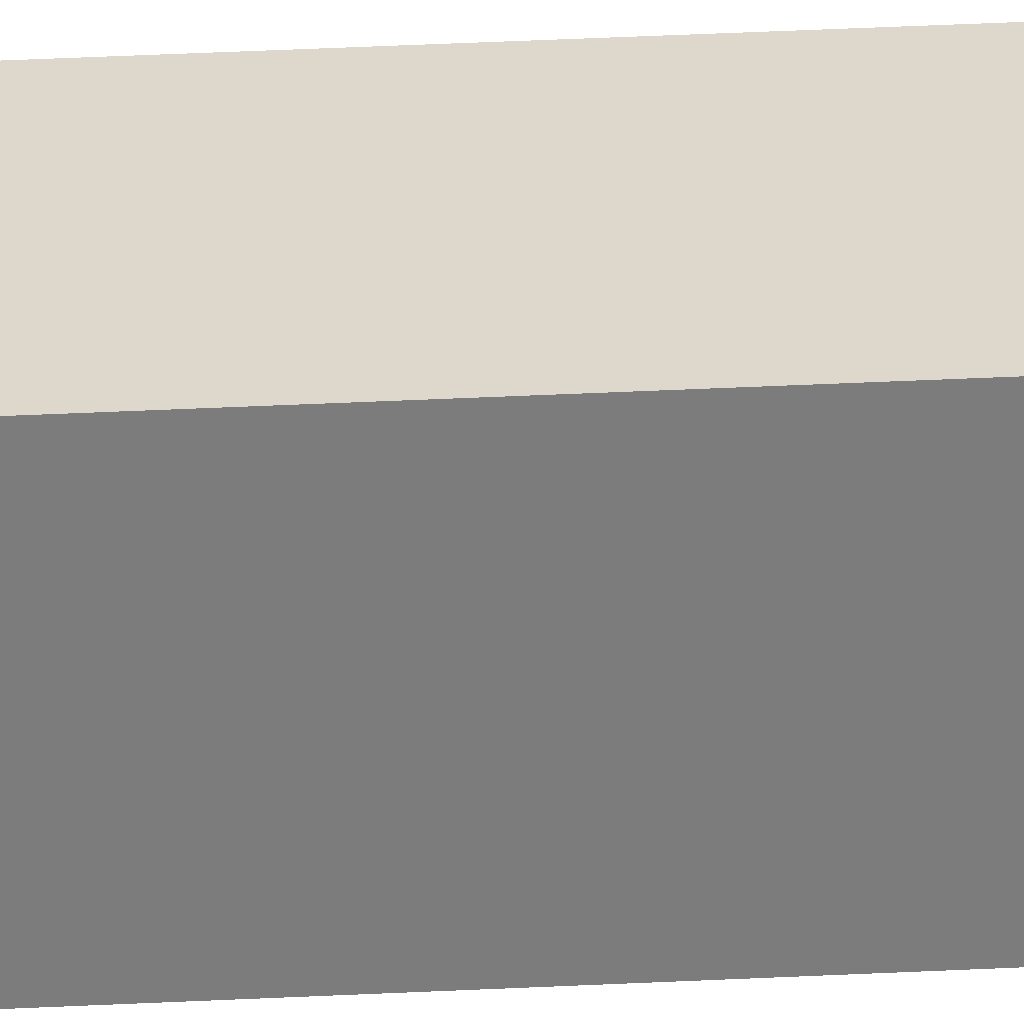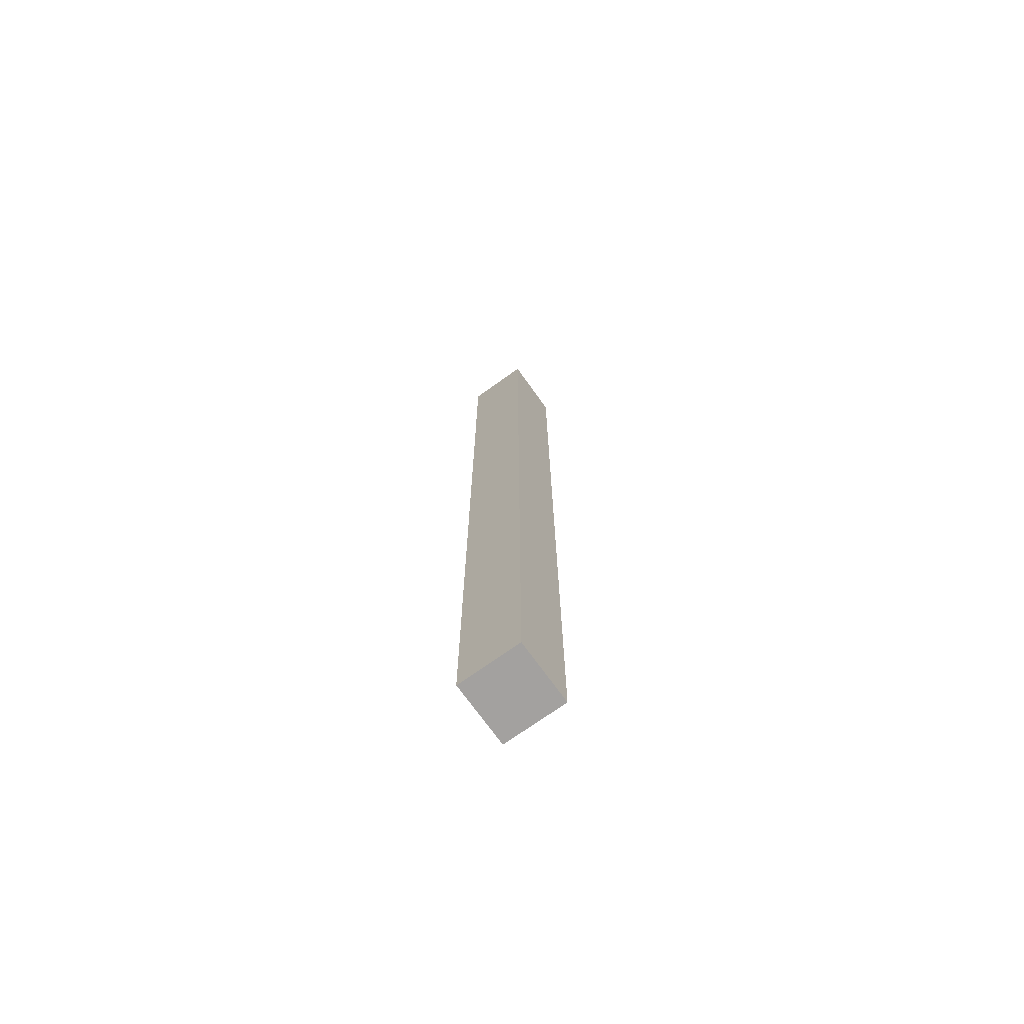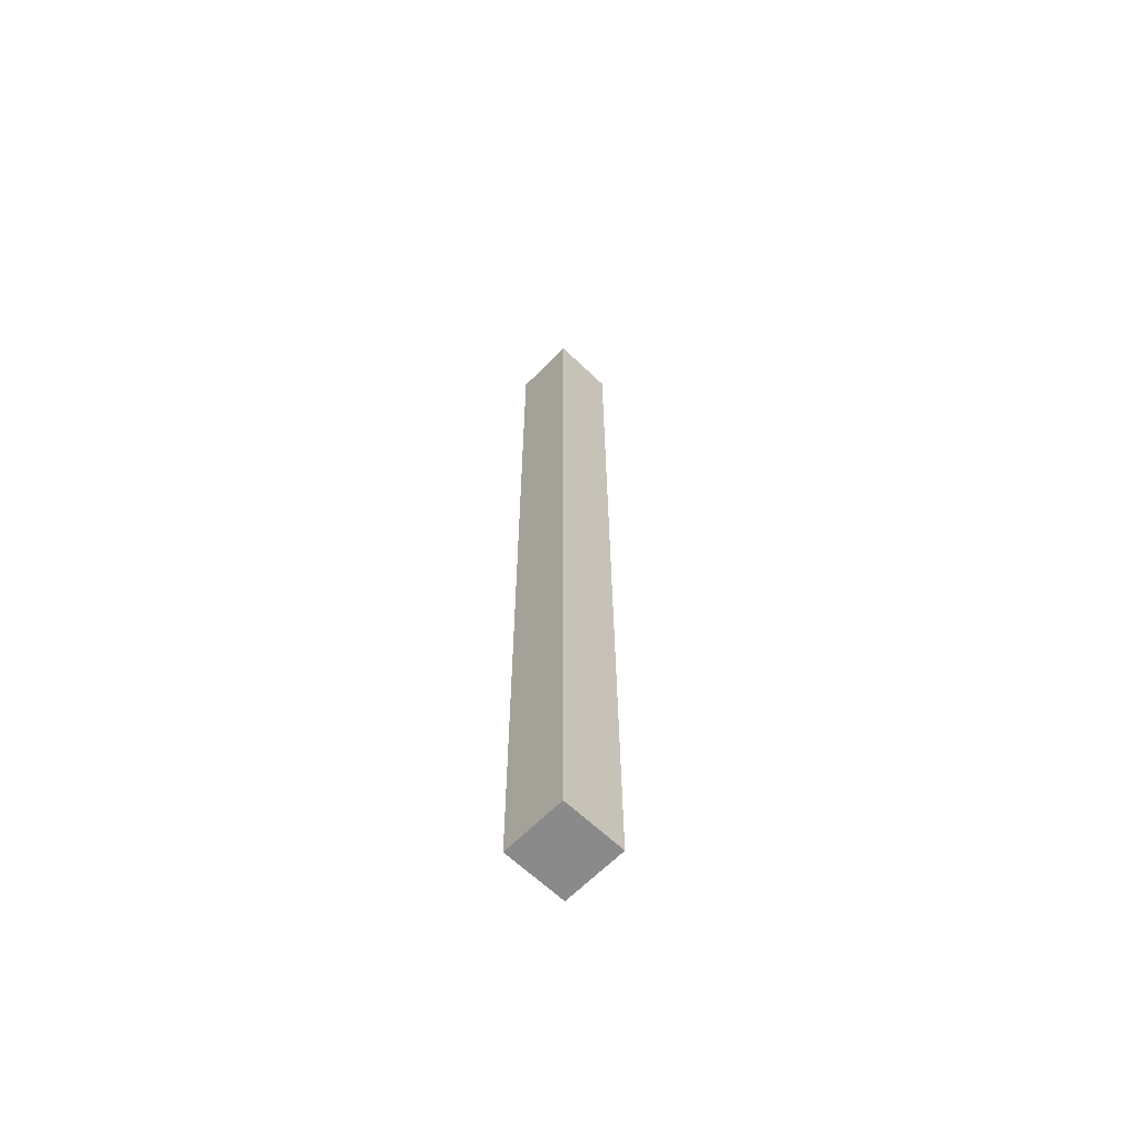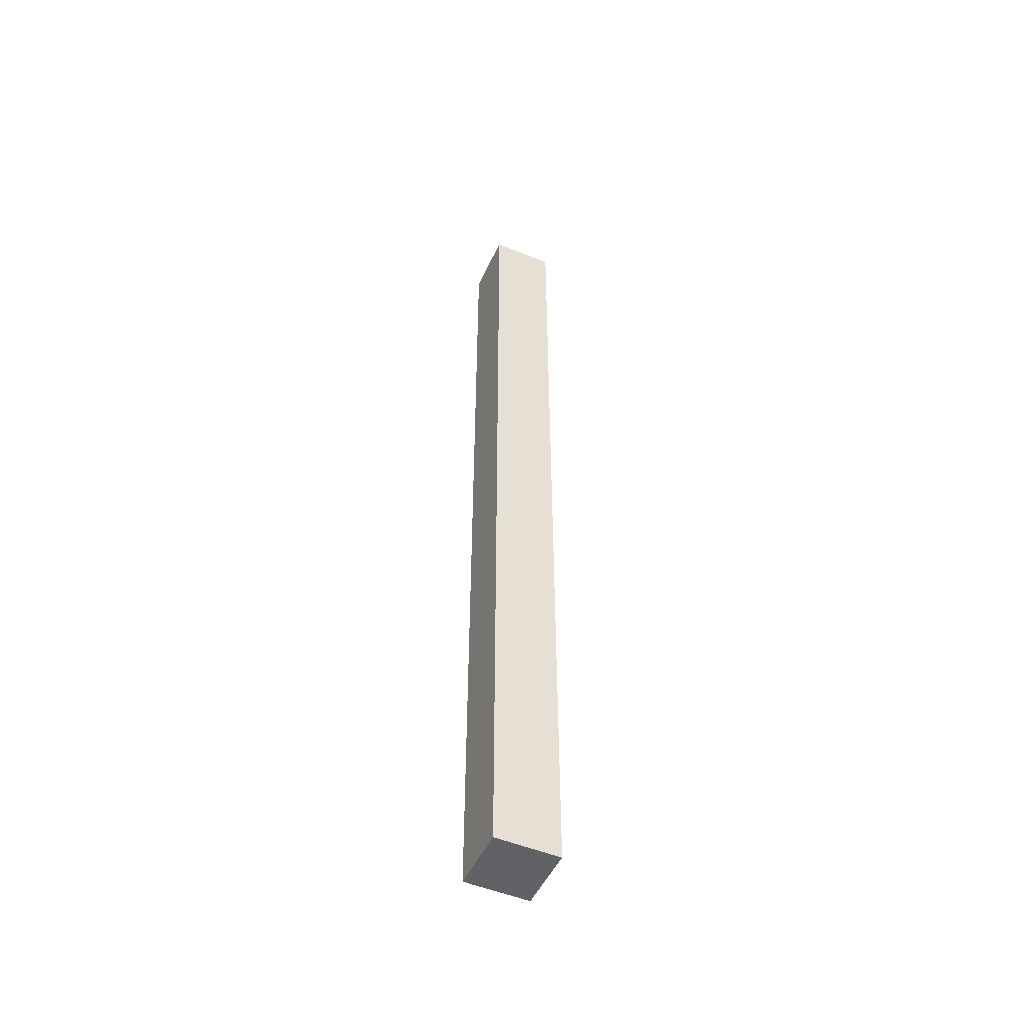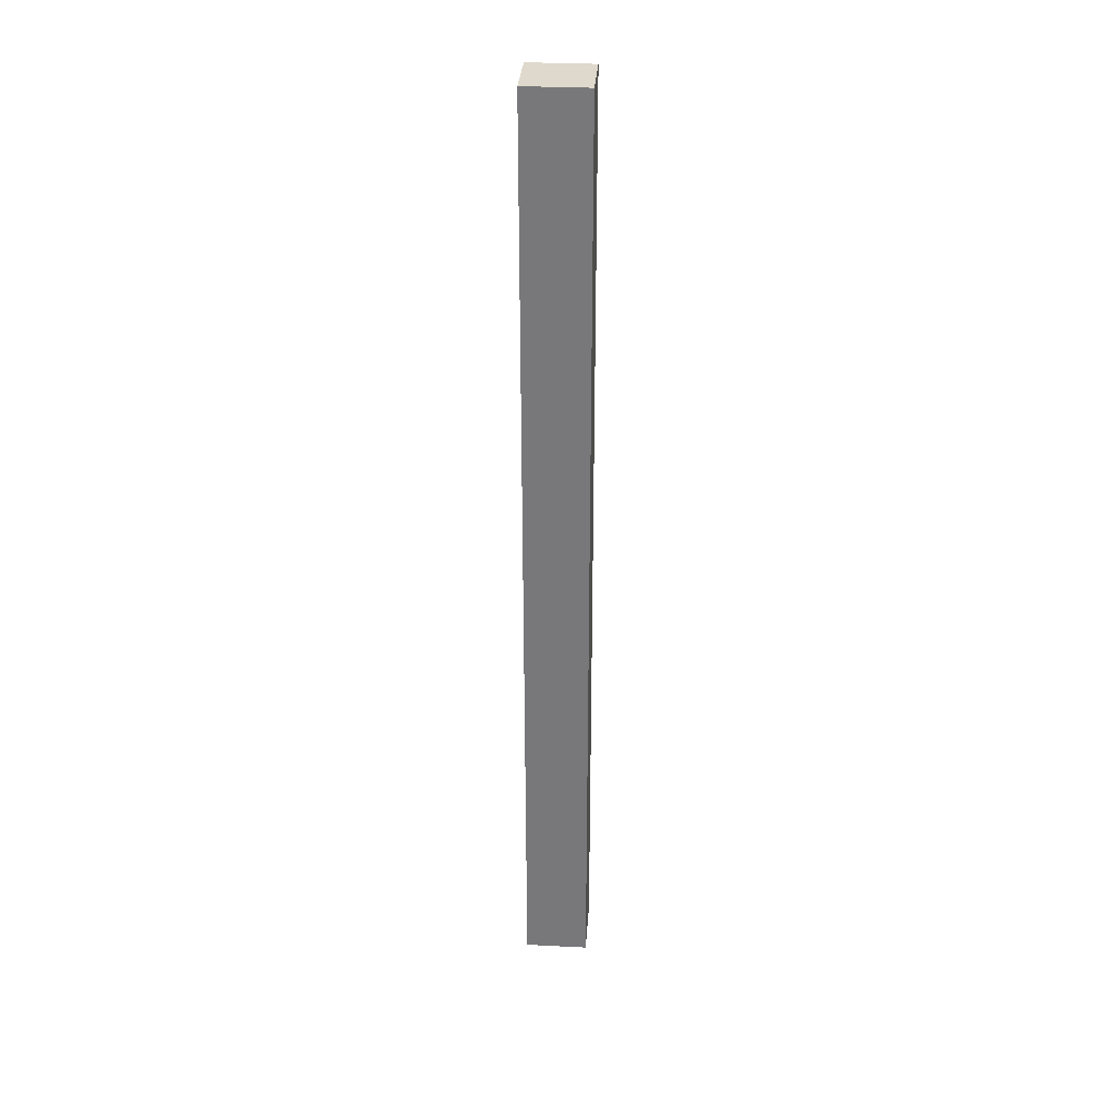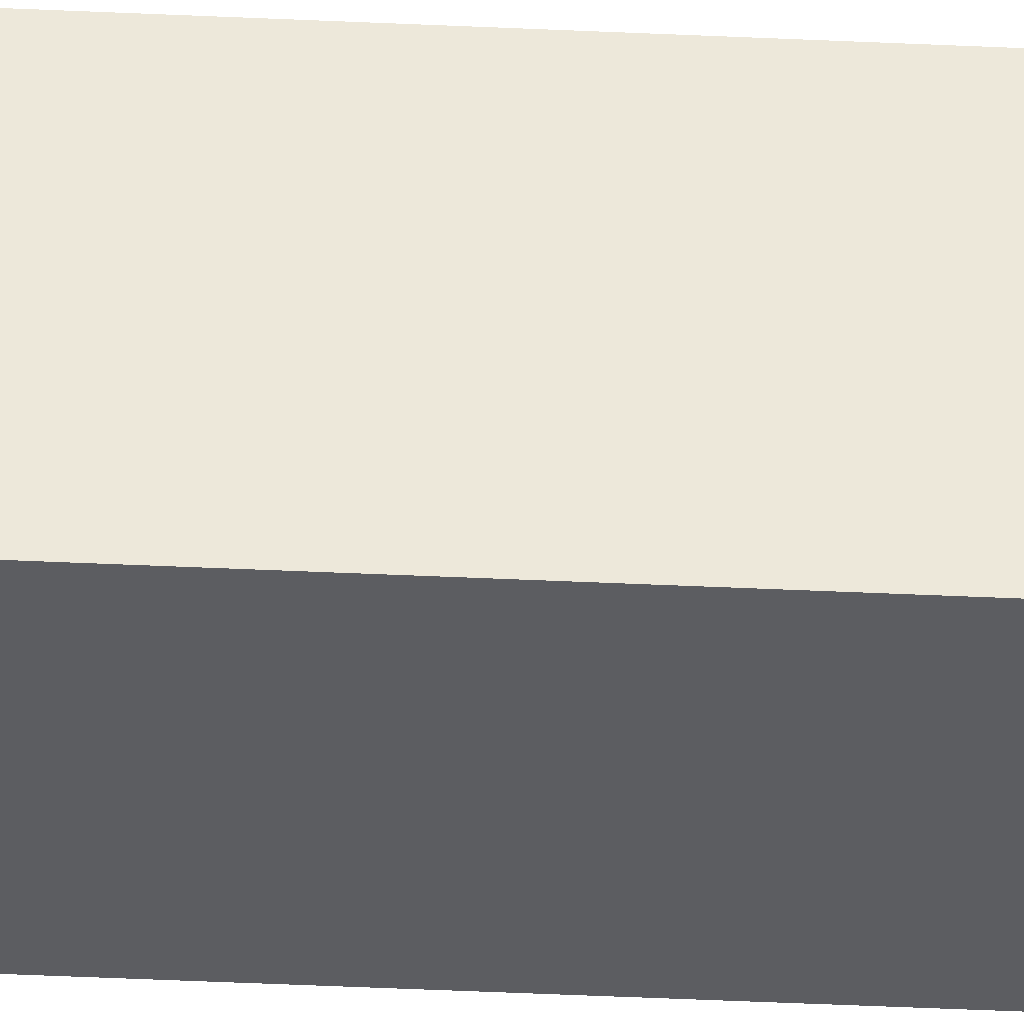
<metadata>
{"format":"obj","ext":"obj","renderer":"f3d","projection":"perspective","resolution":1024,"background":"white","views":[{"elev":31.5,"azim":85.7,"up":"+Z"},{"elev":-72.3,"azim":-144.4,"up":"+Y"},{"elev":-63.6,"azim":-44.1,"up":"+Y"},{"elev":-50.6,"azim":-114.5,"up":"+Y"},{"elev":32.0,"azim":-176.0,"up":"+Y"},{"elev":-37.2,"azim":86.4,"up":"+Z"}]}
</metadata>
<code>
o
v 10.3 0.2 6.1
v 10.3 0.2 5.9
v 10.3 3.2 6.1
v 10.3 3.2 5.9
v 10.5 0.2 6.1
v 10.5 0.2 5.9
v 10.5 3.2 6.1
v 10.5 3.2 5.9
v 10.3 0.2 6.1
v 10.3 3.2 6.1
v 10.5 0.2 6.1
v 10.5 3.2 6.1
v 10.3 0.2 5.9
v 10.3 3.2 5.9
v 10.5 0.2 5.9
v 10.5 3.2 5.9
v 10.3 0.2 6.1
v 10.5 0.2 6.1
v 10.3 0.2 5.9
v 10.5 0.2 5.9
v 10.3 3.2 6.1
v 10.5 3.2 6.1
v 10.3 3.2 5.9
v 10.5 3.2 5.9
f 3 2 1
f 4 2 3
f 5 6 7
f 7 6 8
f 11 10 9
f 12 10 11
f 13 14 15
f 15 14 16
f 19 18 17
f 20 18 19
f 21 22 23
f 23 22 24

</code>
